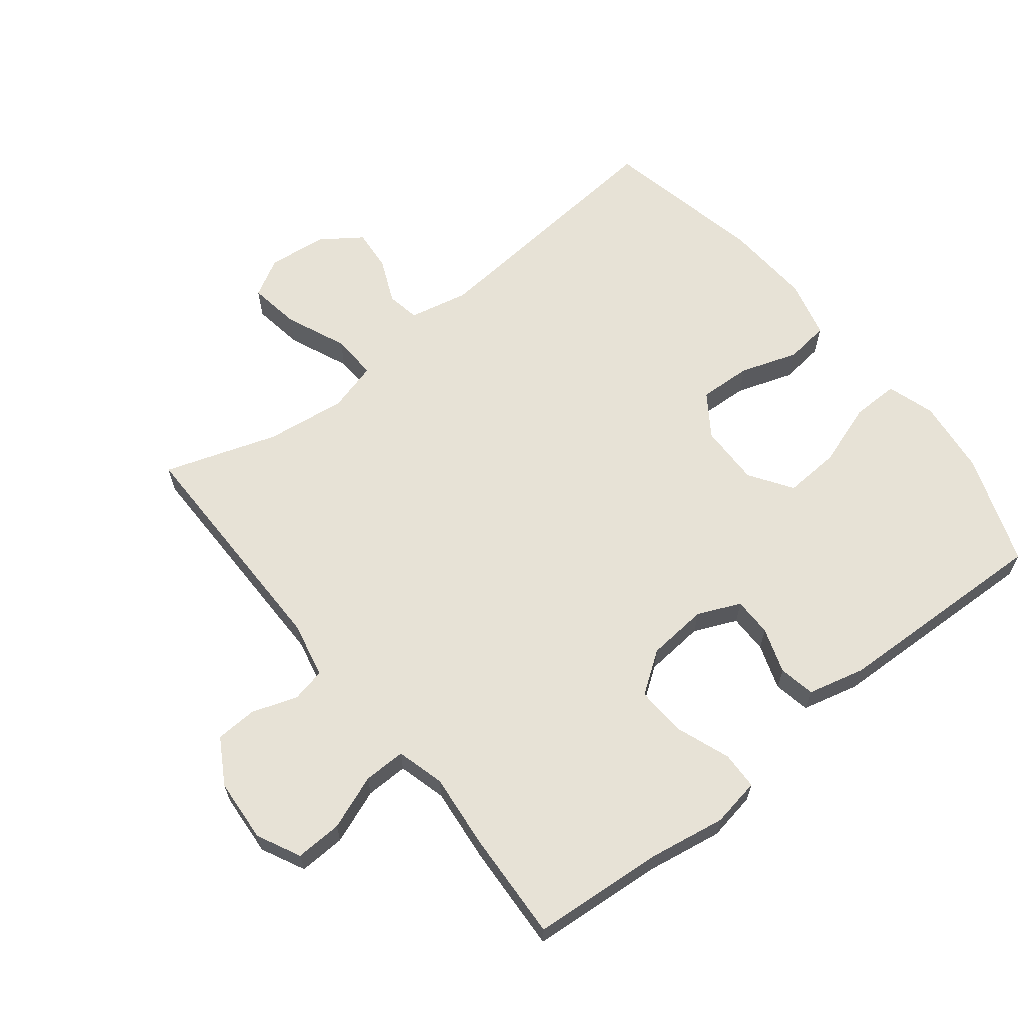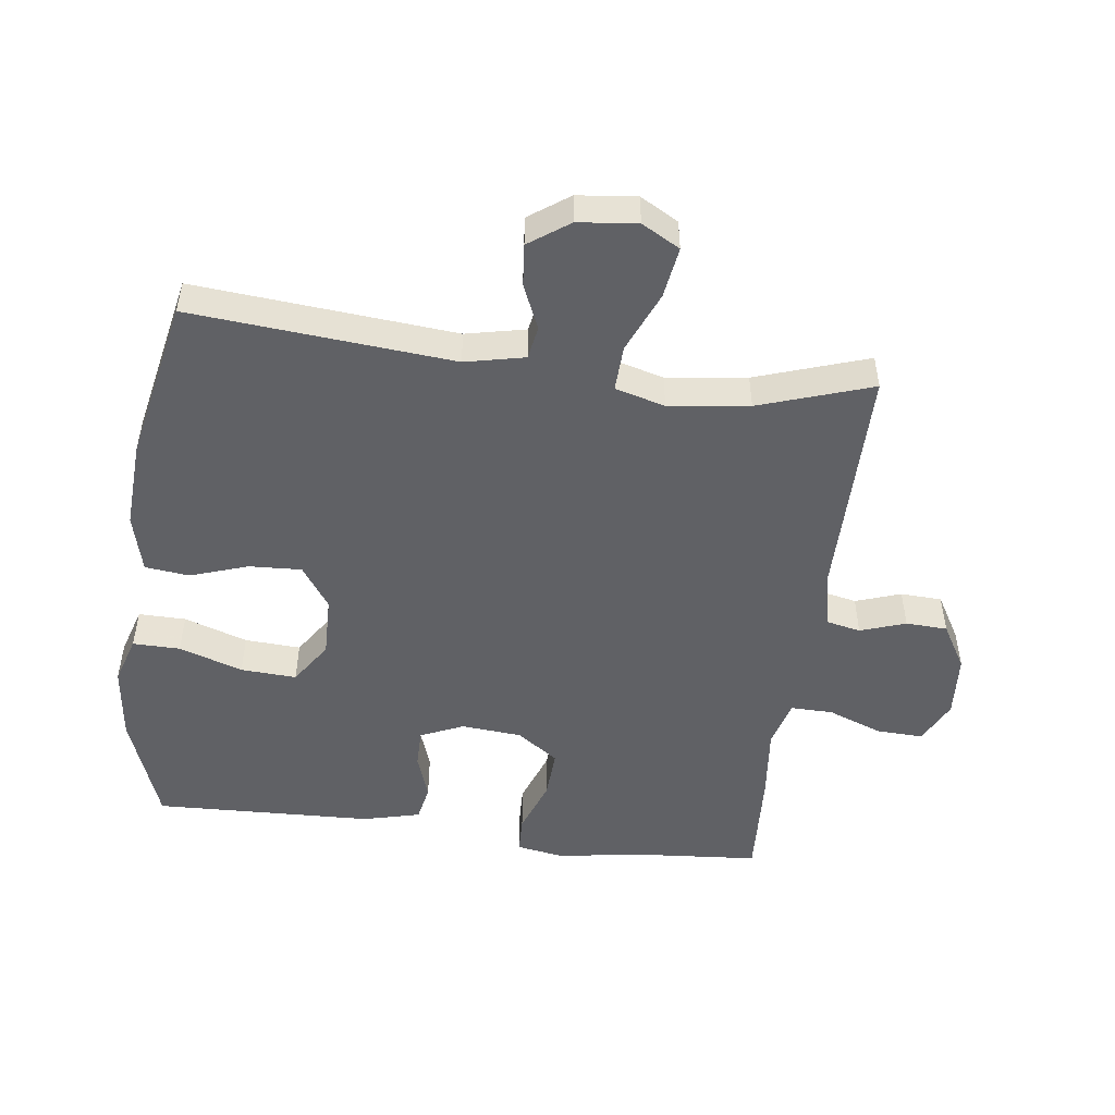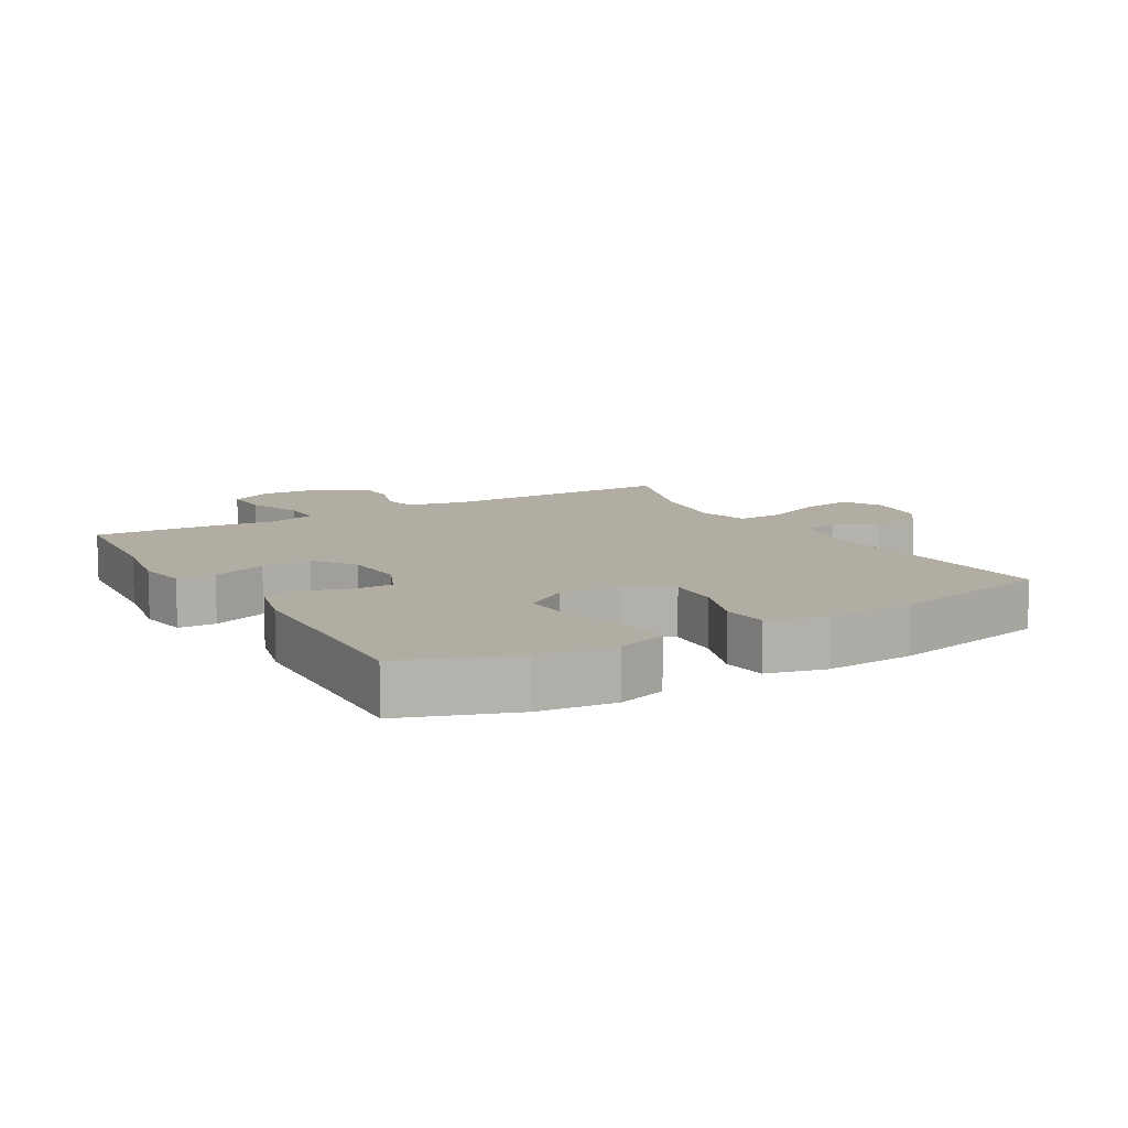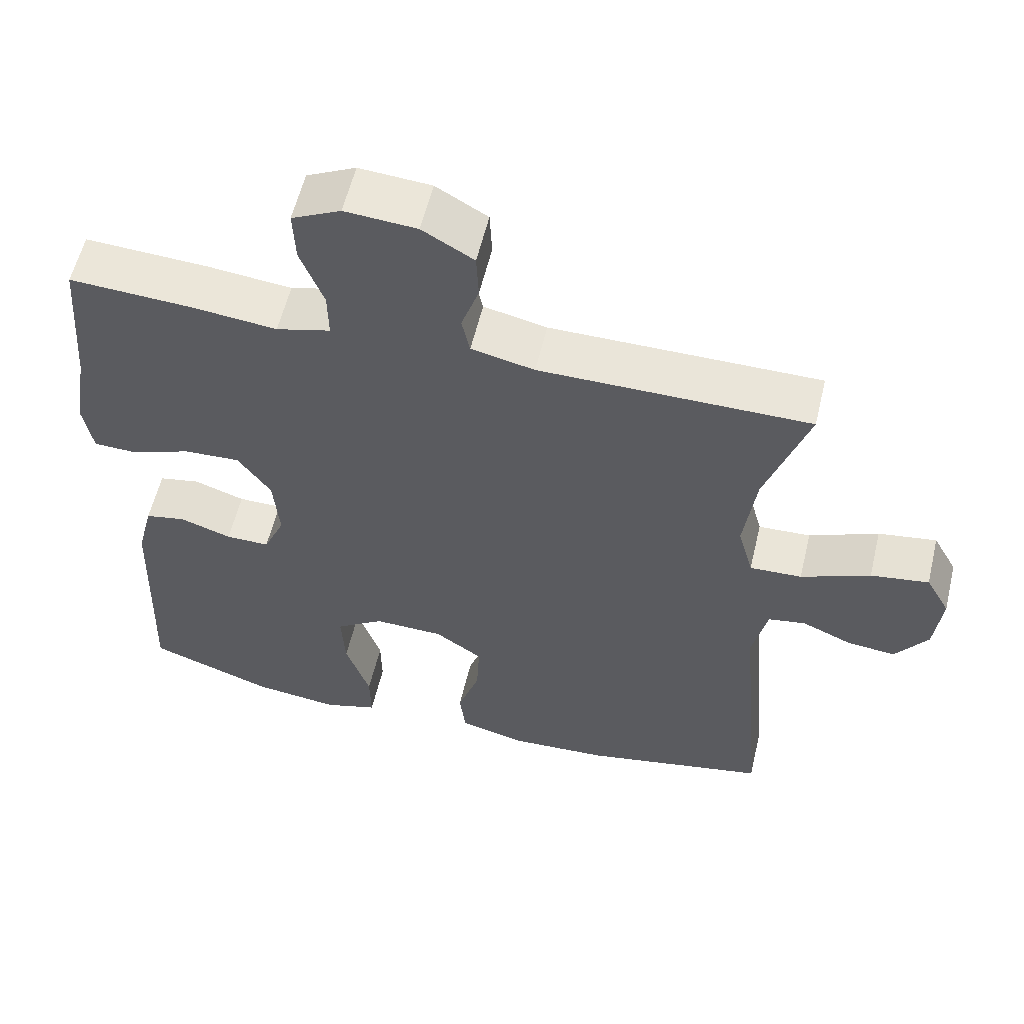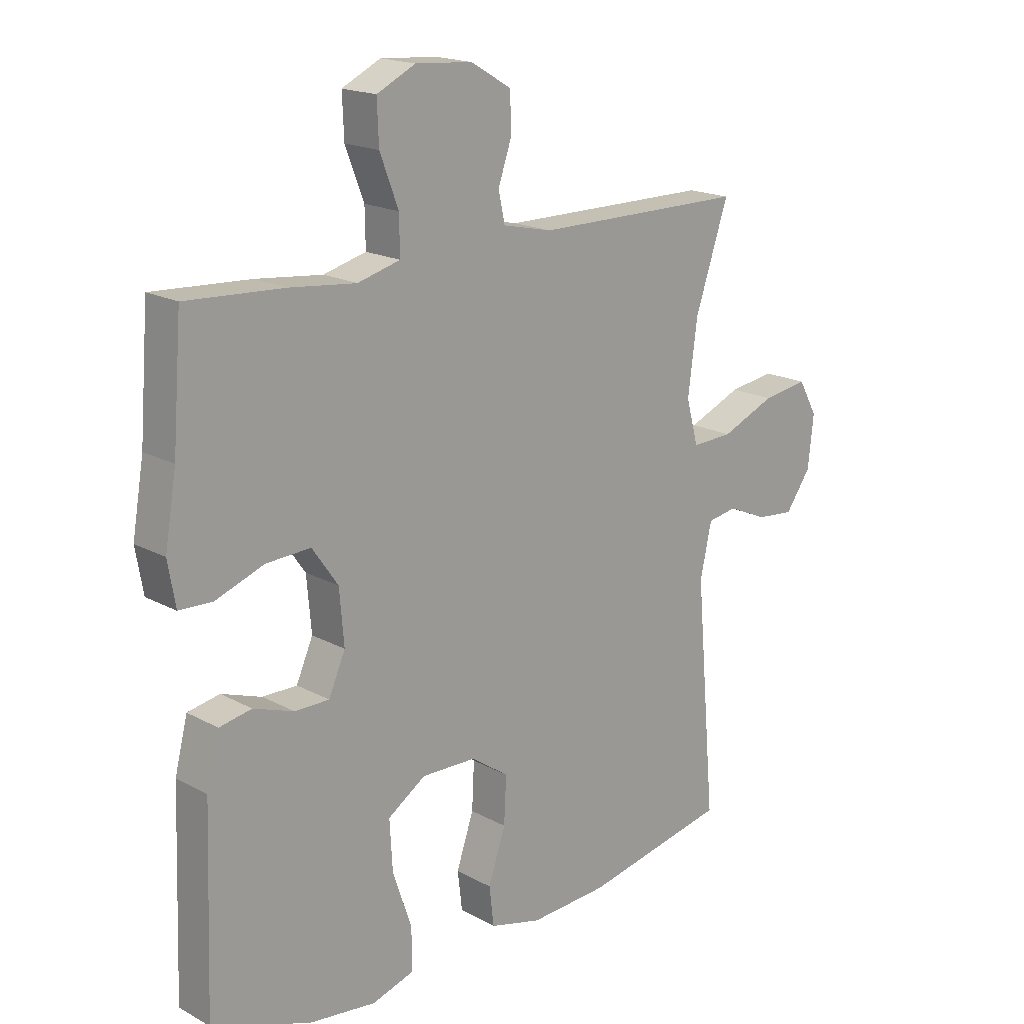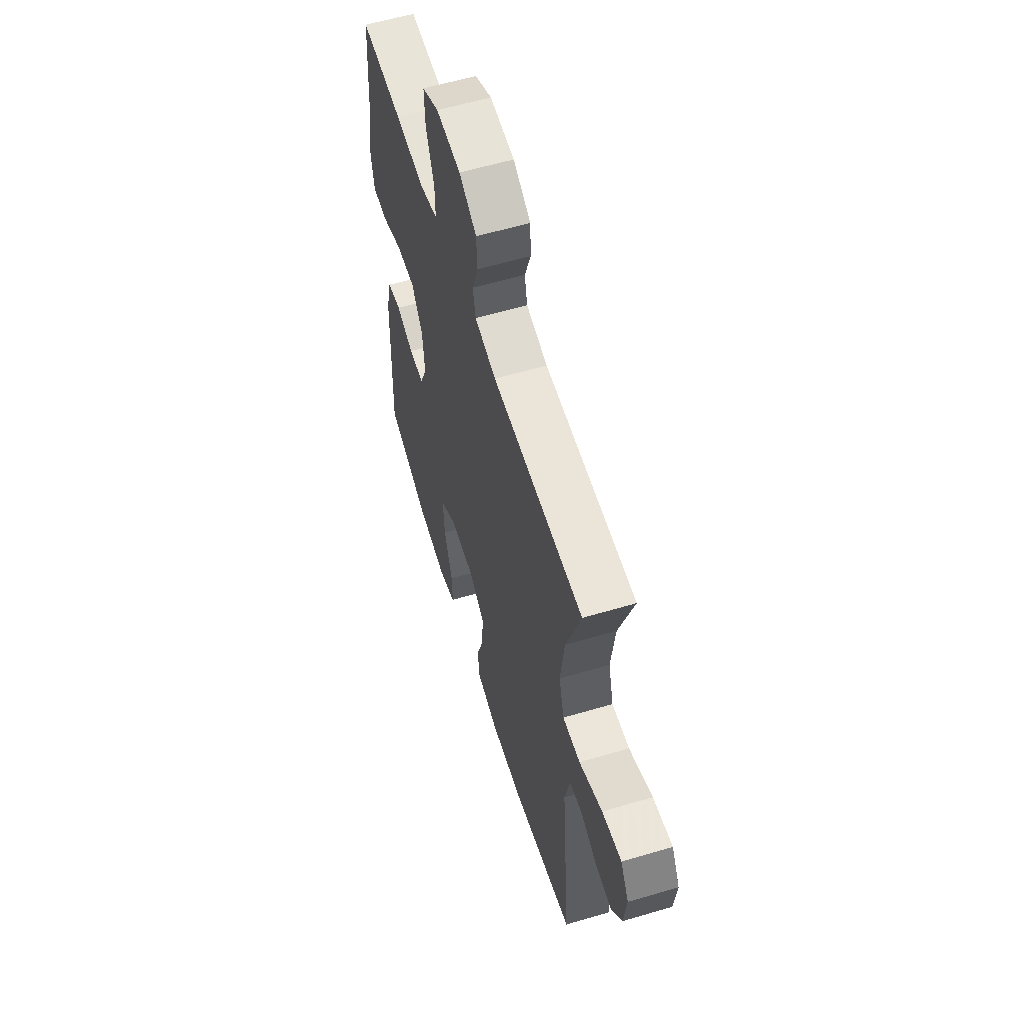
<metadata>
{"format":"obj","ext":"obj","renderer":"f3d","projection":"perspective","resolution":1024,"background":"white","views":[{"elev":63.6,"azim":51.5,"up":"+Y"},{"elev":-49.9,"azim":-97.4,"up":"+Y"},{"elev":10.6,"azim":149.8,"up":"+Y"},{"elev":57.7,"azim":-166.6,"up":"+Z"},{"elev":18.0,"azim":136.6,"up":"+Z"},{"elev":58.9,"azim":-107.0,"up":"+Z"}]}
</metadata>
<code>
v -0.5 0.07 0.5
v -0.133 0.07 0.5
v -0.047 0.07 0.519
v -0.036 0.07 0.571
v -0.06 0.07 0.641
v -0.057 0.07 0.705
v 0.013 0.07 0.746
v 0.111 0.07 0.753
v 0.178 0.07 0.72
v 0.175 0.07 0.648
v 0.143 0.07 0.564
v 0.142 0.07 0.499
v 0.216 0.07 0.479
v 0.331 0.07 0.491
v 0.5 0.07 0.5
v 0.516 0.07 0.296
v 0.536 0.07 0.178
v 0.523 0.07 0.103
v 0.465 0.07 0.101
v 0.381 0.07 0.132
v 0.304 0.07 0.136
v 0.259 0.07 0.072
v 0.251 0.07 -0.021
v 0.28 0.07 -0.087
v 0.34 0.07 -0.087
v 0.41 0.07 -0.063
v 0.466 0.07 -0.074
v 0.488 0.07 -0.162
v 0.5 0.07 -0.5
v 0.329 0.07 -0.562
v 0.212 0.07 -0.576
v 0.138 0.07 -0.553
v 0.139 0.07 -0.48
v 0.172 0.07 -0.382
v 0.177 0.07 -0.296
v 0.111 0.07 -0.252
v 0.016 0.07 -0.254
v -0.049 0.07 -0.299
v -0.045 0.07 -0.38
v -0.015 0.07 -0.469
v -0.023 0.07 -0.537
v -0.113 0.07 -0.56
v -0.249 0.07 -0.552
v -0.5 0.07 -0.5
v -0.465 0.07 -0.097
v -0.485 0.07 -0.005
v -0.536 0.07 0.004
v -0.605 0.07 -0.026
v -0.67 0.07 -0.032
v -0.714 0.07 0.03
v -0.724 0.07 0.121
v -0.691 0.07 0.18
v -0.612 0.07 0.168
v -0.518 0.07 0.128
v -0.447 0.07 0.125
v -0.426 0.07 0.202
v -0.442 0.07 0.326
v -0.5 0 0.5
v -0.133 0 0.5
v -0.047 0 0.519
v -0.036 0 0.571
v -0.06 0 0.641
v -0.057 0 0.705
v 0.013 0 0.746
v 0.111 0 0.753
v 0.178 0 0.72
v 0.175 0 0.648
v 0.143 0 0.564
v 0.142 0 0.499
v 0.216 0 0.479
v 0.331 0 0.491
v 0.5 0 0.5
v 0.516 0 0.296
v 0.536 0 0.178
v 0.523 0 0.103
v 0.465 0 0.101
v 0.381 0 0.132
v 0.304 0 0.136
v 0.259 0 0.072
v 0.251 0 -0.021
v 0.28 0 -0.087
v 0.34 0 -0.087
v 0.41 0 -0.063
v 0.466 0 -0.074
v 0.488 0 -0.162
v 0.5 0 -0.5
v 0.329 0 -0.562
v 0.212 0 -0.576
v 0.138 0 -0.553
v 0.139 0 -0.48
v 0.172 0 -0.382
v 0.177 0 -0.296
v 0.111 0 -0.252
v 0.016 0 -0.254
v -0.049 0 -0.299
v -0.045 0 -0.38
v -0.015 0 -0.469
v -0.023 0 -0.537
v -0.113 0 -0.56
v -0.249 0 -0.552
v -0.5 0 -0.5
v -0.465 0 -0.097
v -0.485 0 -0.005
v -0.536 0 0.004
v -0.605 0 -0.026
v -0.67 0 -0.032
v -0.714 0 0.03
v -0.724 0 0.121
v -0.691 0 0.18
v -0.612 0 0.168
v -0.518 0 0.128
v -0.447 0 0.125
v -0.426 0 0.202
v -0.442 0 0.326
f 52 53 54
f 51 52 54
f 50 51 54
f 49 50 54
f 48 49 54
f 47 48 54
f 46 47 54 55
f 45 46 55
f 43 44 45
f 42 43 45
f 41 42 45
f 40 41 45
f 39 40 45
f 45 55 56
f 39 45 56
f 38 39 56
f 32 33 34
f 31 32 34
f 30 31 34
f 29 30 34
f 28 29 34
f 27 28 34
f 26 27 34
f 25 26 34
f 24 25 34 35
f 23 24 35 36
f 18 19 20
f 17 18 20
f 16 17 20
f 16 20 21
f 15 16 21
f 14 15 21
f 13 14 21
f 12 13 21 22
f 9 10 11
f 8 9 11
f 7 8 11
f 6 7 11
f 5 6 11
f 4 5 11
f 3 4 11 12
f 23 36 37
f 22 23 37
f 12 22 37
f 3 12 37
f 2 3 37
f 2 37 38
f 1 2 38
f 57 1 38
f 38 56 57
f 111 110 109
f 111 109 108
f 111 108 107
f 111 107 106
f 111 106 105
f 111 105 104
f 112 111 104 103
f 112 103 102
f 102 101 100
f 102 100 99
f 102 99 98
f 102 98 97
f 102 97 96
f 113 112 102
f 113 102 96
f 113 96 95
f 91 90 89
f 91 89 88
f 91 88 87
f 91 87 86
f 91 86 85
f 91 85 84
f 91 84 83
f 91 83 82
f 92 91 82 81
f 93 92 81 80
f 77 76 75
f 77 75 74
f 77 74 73
f 78 77 73
f 78 73 72
f 78 72 71
f 78 71 70
f 79 78 70 69
f 68 67 66
f 68 66 65
f 68 65 64
f 68 64 63
f 68 63 62
f 68 62 61
f 69 68 61 60
f 94 93 80
f 94 80 79
f 94 79 69
f 94 69 60
f 94 60 59
f 95 94 59
f 95 59 58
f 95 58 114
f 114 113 95
f 1 58 59 2
f 2 59 60 3
f 3 60 61 4
f 4 61 62 5
f 5 62 63 6
f 6 63 64 7
f 7 64 65 8
f 8 65 66 9
f 9 66 67 10
f 10 67 68 11
f 11 68 69 12
f 12 69 70 13
f 13 70 71 14
f 14 71 72 15
f 15 72 73 16
f 16 73 74 17
f 17 74 75 18
f 18 75 76 19
f 19 76 77 20
f 20 77 78 21
f 21 78 79 22
f 22 79 80 23
f 23 80 81 24
f 24 81 82 25
f 25 82 83 26
f 26 83 84 27
f 27 84 85 28
f 28 85 86 29
f 29 86 87 30
f 30 87 88 31
f 31 88 89 32
f 32 89 90 33
f 33 90 91 34
f 34 91 92 35
f 35 92 93 36
f 36 93 94 37
f 37 94 95 38
f 38 95 96 39
f 39 96 97 40
f 40 97 98 41
f 41 98 99 42
f 42 99 100 43
f 43 100 101 44
f 44 101 102 45
f 45 102 103 46
f 46 103 104 47
f 47 104 105 48
f 48 105 106 49
f 49 106 107 50
f 50 107 108 51
f 51 108 109 52
f 52 109 110 53
f 53 110 111 54
f 54 111 112 55
f 55 112 113 56
f 56 113 114 57
f 57 114 58 1

</code>
